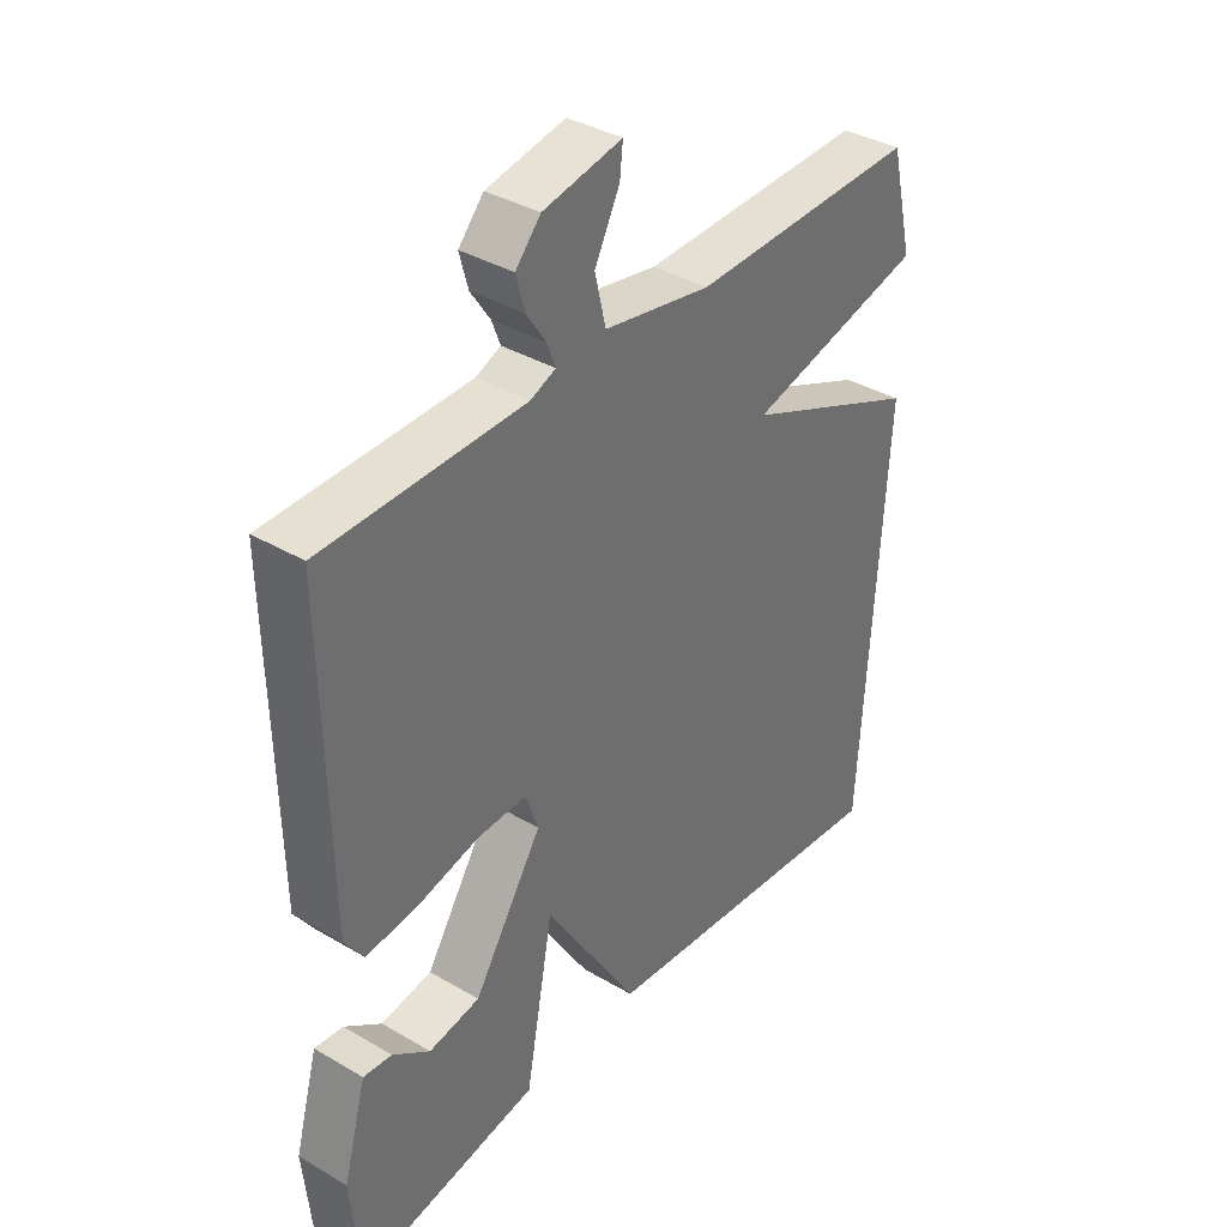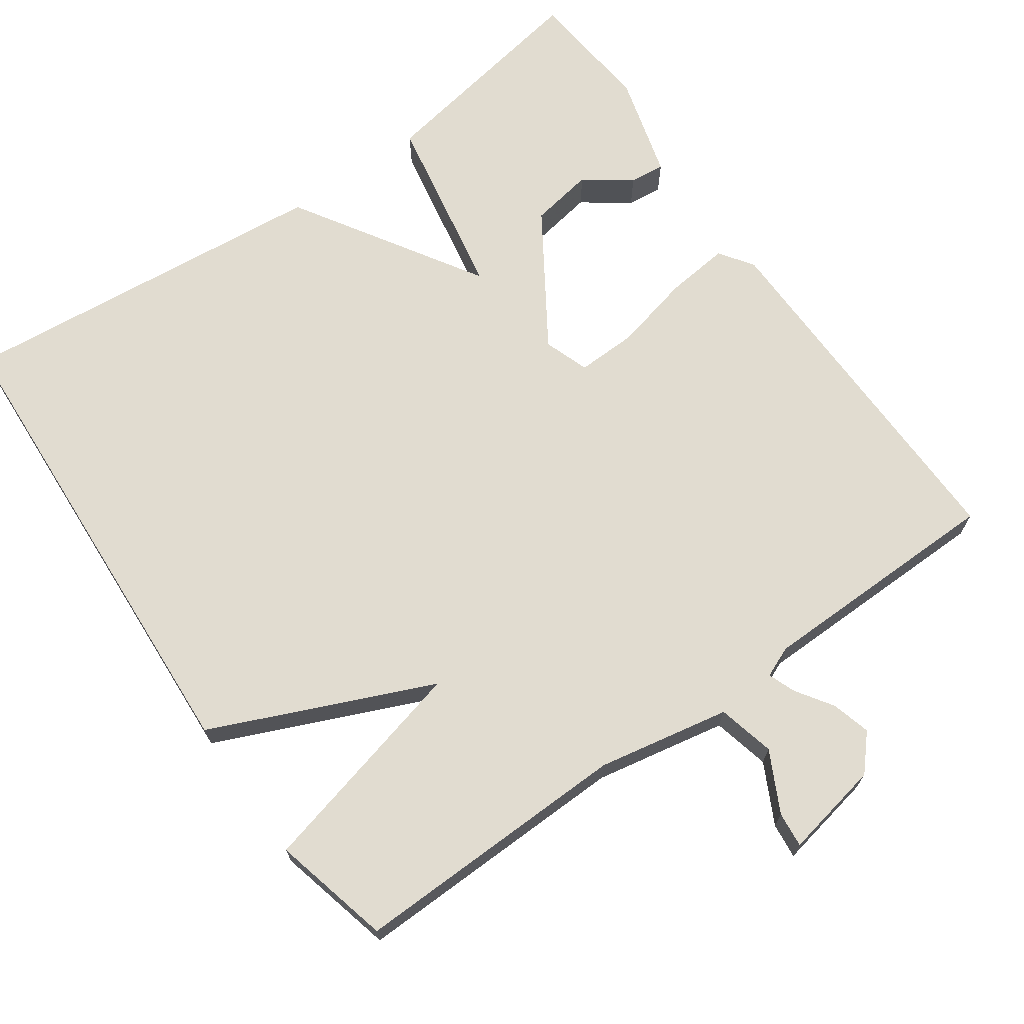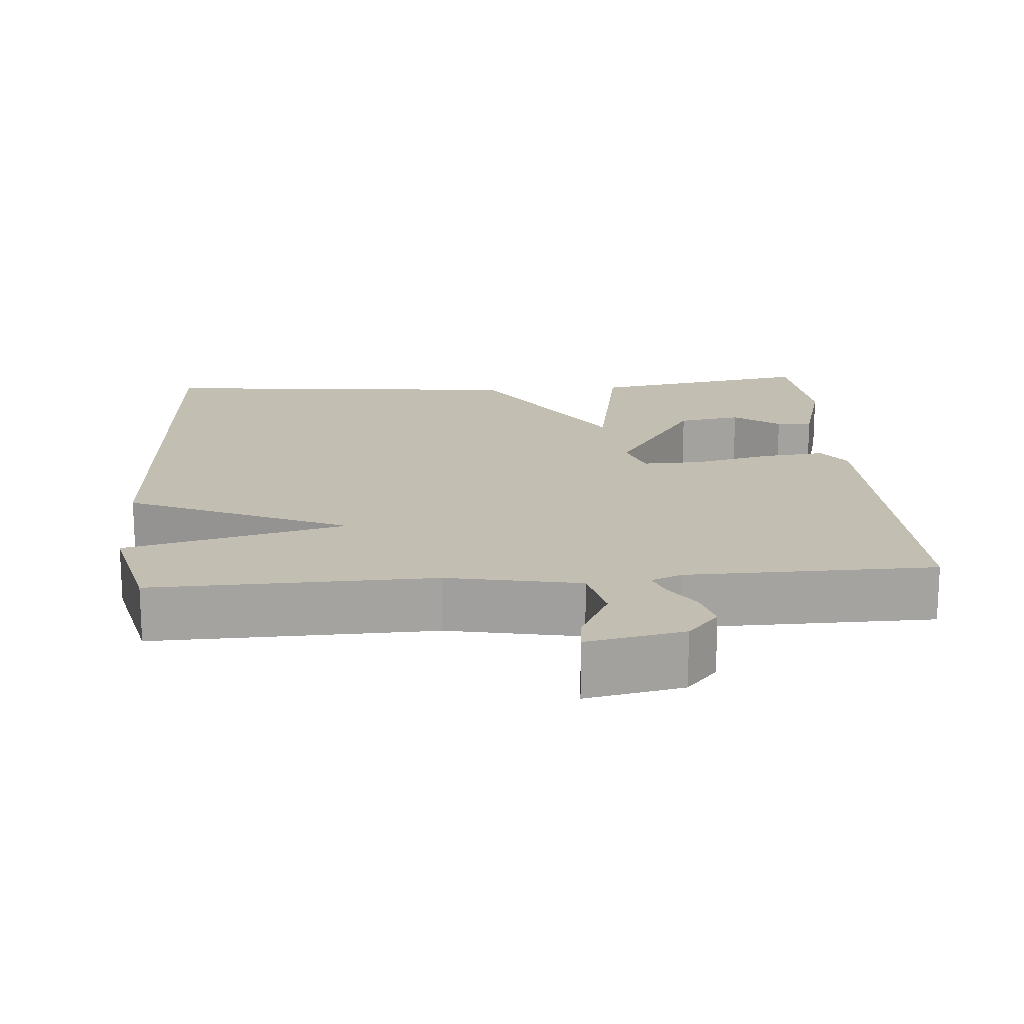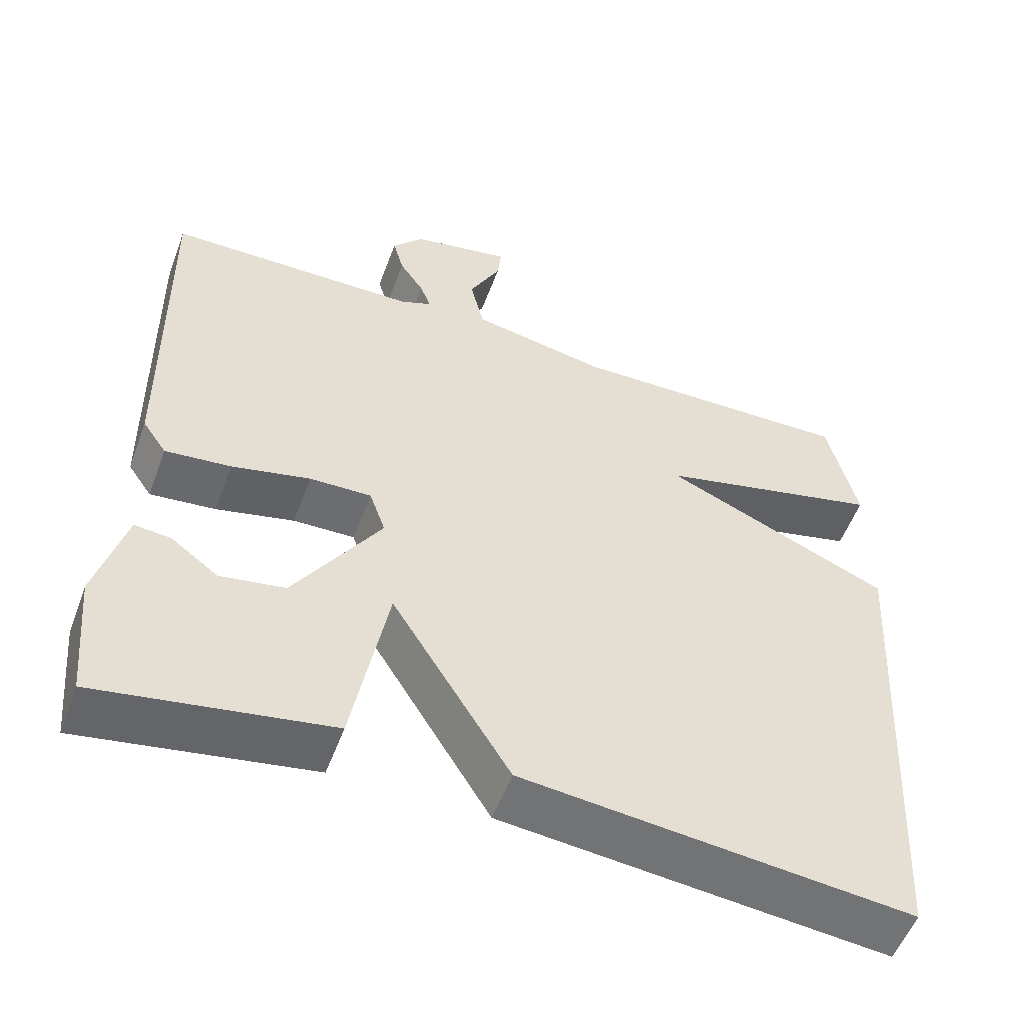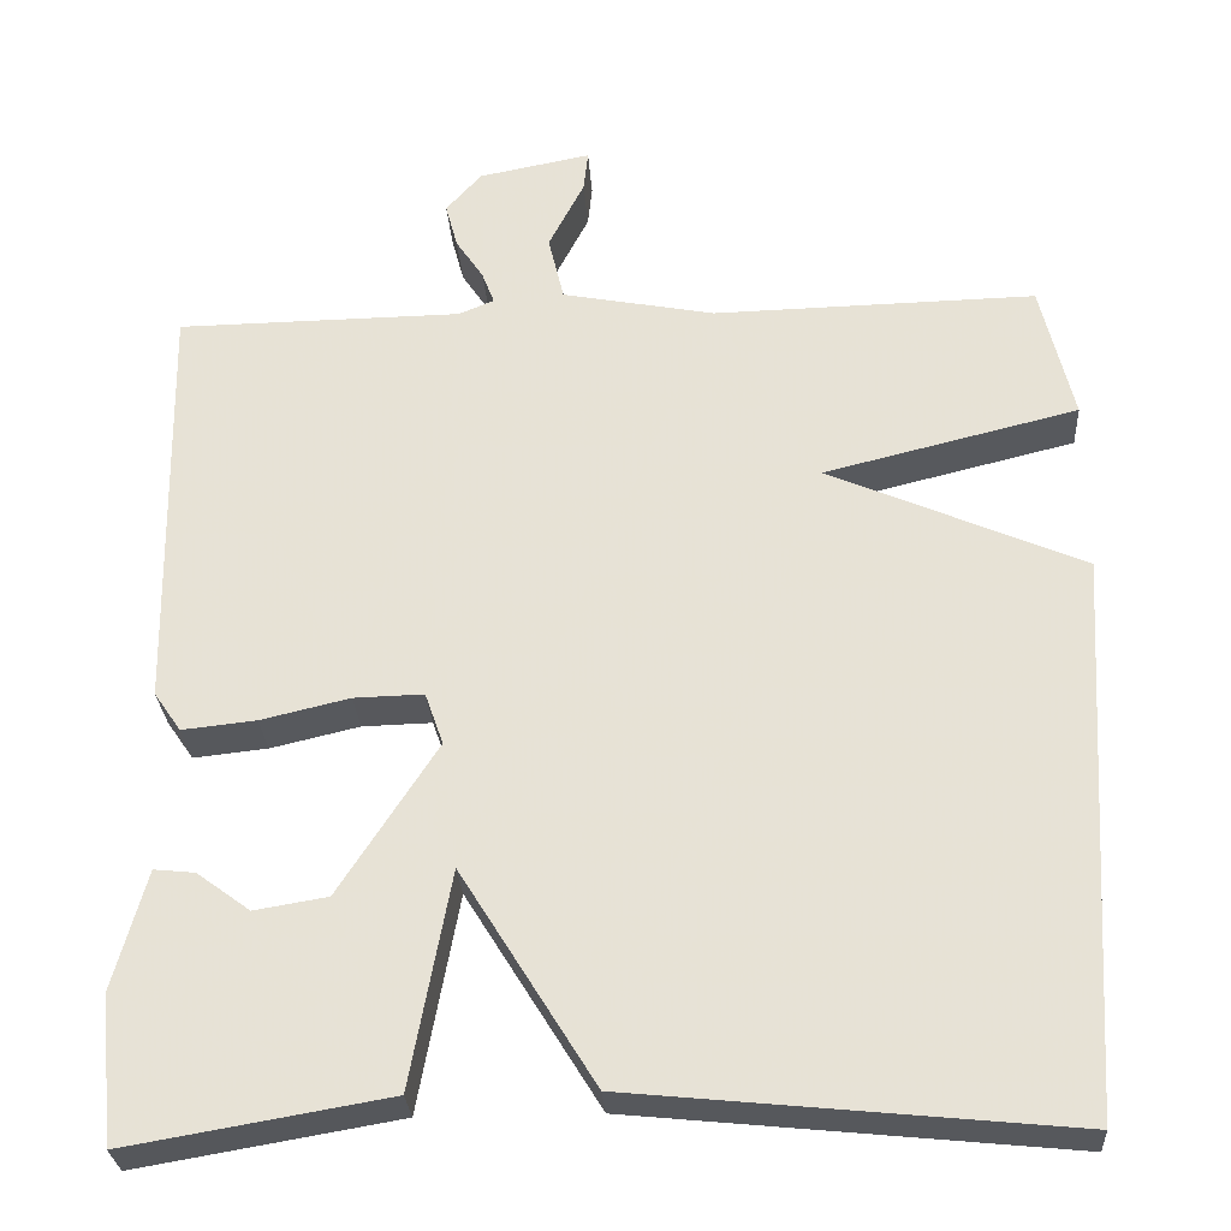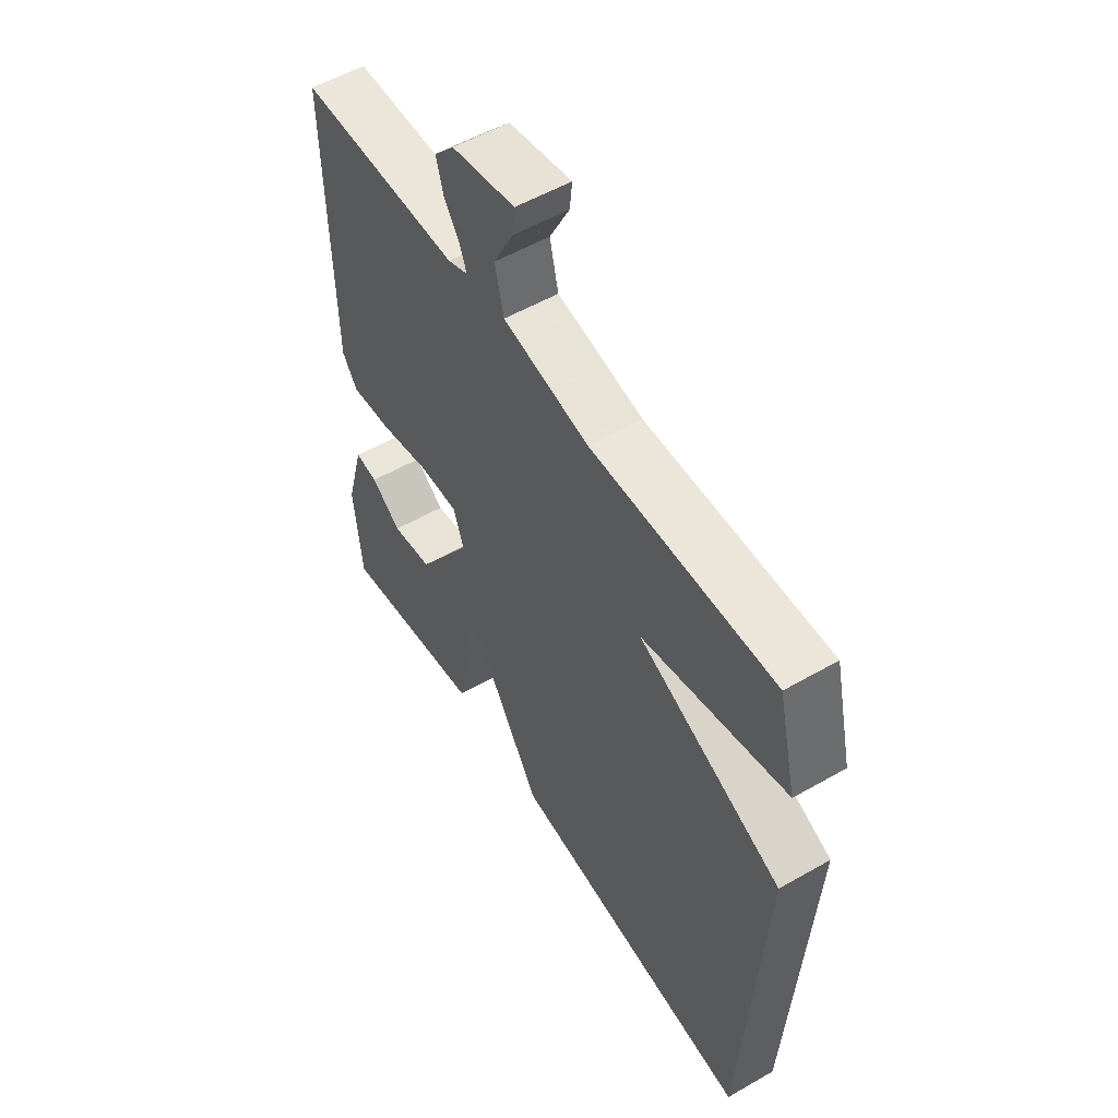
<metadata>
{"format":"obj","ext":"obj","renderer":"f3d","projection":"perspective","resolution":1024,"background":"white","views":[{"elev":37.2,"azim":127.1,"up":"+Z"},{"elev":69.4,"azim":-35.3,"up":"+Y"},{"elev":17.4,"azim":-4.5,"up":"+Y"},{"elev":-54.4,"azim":159.7,"up":"+Z"},{"elev":-28.6,"azim":-176.4,"up":"+Z"},{"elev":54.6,"azim":-121.3,"up":"+Z"}]}
</metadata>
<code>
v 0.5 0.07 0.5
v 0.492 0.07 0.015
v 0.461 0.07 -0.03
v 0.376 0.07 -0.021
v 0.274 0.07 0.003
v 0.194 0.07 0.005
v 0.173 0.07 -0.055
v 0.286 0.07 -0.23
v 0.37 0.07 -0.244
v 0.431 0.07 -0.199
v 0.478 0.07 -0.194
v 0.516 0.07 -0.331
v 0.5 0.07 -0.5
v 0.201 0.07 -0.449
v 0.155 0.07 -0.201
v 0.001 0.07 -0.449
v -0.5 0.07 -0.5
v -0.538 0.07 0.142
v -0.245 0.07 0.27
v -0.538 0.07 0.342
v -0.5 0.07 0.5
v -0.128 0.07 0.492
v 0.048 0.07 0.526
v 0.066 0.07 0.602
v 0.025 0.07 0.682
v 0.02 0.07 0.729
v 0.149 0.07 0.704
v 0.19 0.07 0.658
v 0.176 0.07 0.606
v 0.144 0.07 0.558
v 0.13 0.07 0.521
v 0.171 0.07 0.504
v 0.5 0 0.5
v 0.492 0 0.015
v 0.461 0 -0.03
v 0.376 0 -0.021
v 0.274 0 0.003
v 0.194 0 0.005
v 0.173 0 -0.055
v 0.286 0 -0.23
v 0.37 0 -0.244
v 0.431 0 -0.199
v 0.478 0 -0.194
v 0.516 0 -0.331
v 0.5 0 -0.5
v 0.201 0 -0.449
v 0.155 0 -0.201
v 0.001 0 -0.449
v -0.5 0 -0.5
v -0.538 0 0.142
v -0.245 0 0.27
v -0.538 0 0.342
v -0.5 0 0.5
v -0.128 0 0.492
v 0.048 0 0.526
v 0.066 0 0.602
v 0.025 0 0.682
v 0.02 0 0.729
v 0.149 0 0.704
v 0.19 0 0.658
v 0.176 0 0.606
v 0.144 0 0.558
v 0.13 0 0.521
v 0.171 0 0.504
f 28 29 30
f 27 28 30
f 26 27 30
f 25 26 30
f 24 25 30
f 23 24 30 31
f 22 23 31 32
f 19 20 21 22
f 17 18 19
f 16 17 19
f 15 16 19
f 15 19 22 32
f 12 13 14
f 11 12 14
f 10 11 14
f 9 10 14
f 8 9 14
f 7 8 14 15
f 3 4 5
f 2 3 5
f 1 2 5
f 32 1 5
f 32 5 6
f 7 15 32
f 6 7 32
f 62 61 60
f 62 60 59
f 62 59 58
f 62 58 57
f 62 57 56
f 63 62 56 55
f 64 63 55 54
f 54 53 52 51
f 51 50 49
f 51 49 48
f 51 48 47
f 64 54 51 47
f 46 45 44
f 46 44 43
f 46 43 42
f 46 42 41
f 46 41 40
f 47 46 40 39
f 37 36 35
f 37 35 34
f 37 34 33
f 37 33 64
f 38 37 64
f 64 47 39
f 64 39 38
f 1 33 34 2
f 2 34 35 3
f 3 35 36 4
f 4 36 37 5
f 5 37 38 6
f 6 38 39 7
f 7 39 40 8
f 8 40 41 9
f 9 41 42 10
f 10 42 43 11
f 11 43 44 12
f 12 44 45 13
f 13 45 46 14
f 14 46 47 15
f 15 47 48 16
f 16 48 49 17
f 17 49 50 18
f 18 50 51 19
f 19 51 52 20
f 20 52 53 21
f 21 53 54 22
f 22 54 55 23
f 23 55 56 24
f 24 56 57 25
f 25 57 58 26
f 26 58 59 27
f 27 59 60 28
f 28 60 61 29
f 29 61 62 30
f 30 62 63 31
f 31 63 64 32
f 32 64 33 1

</code>
